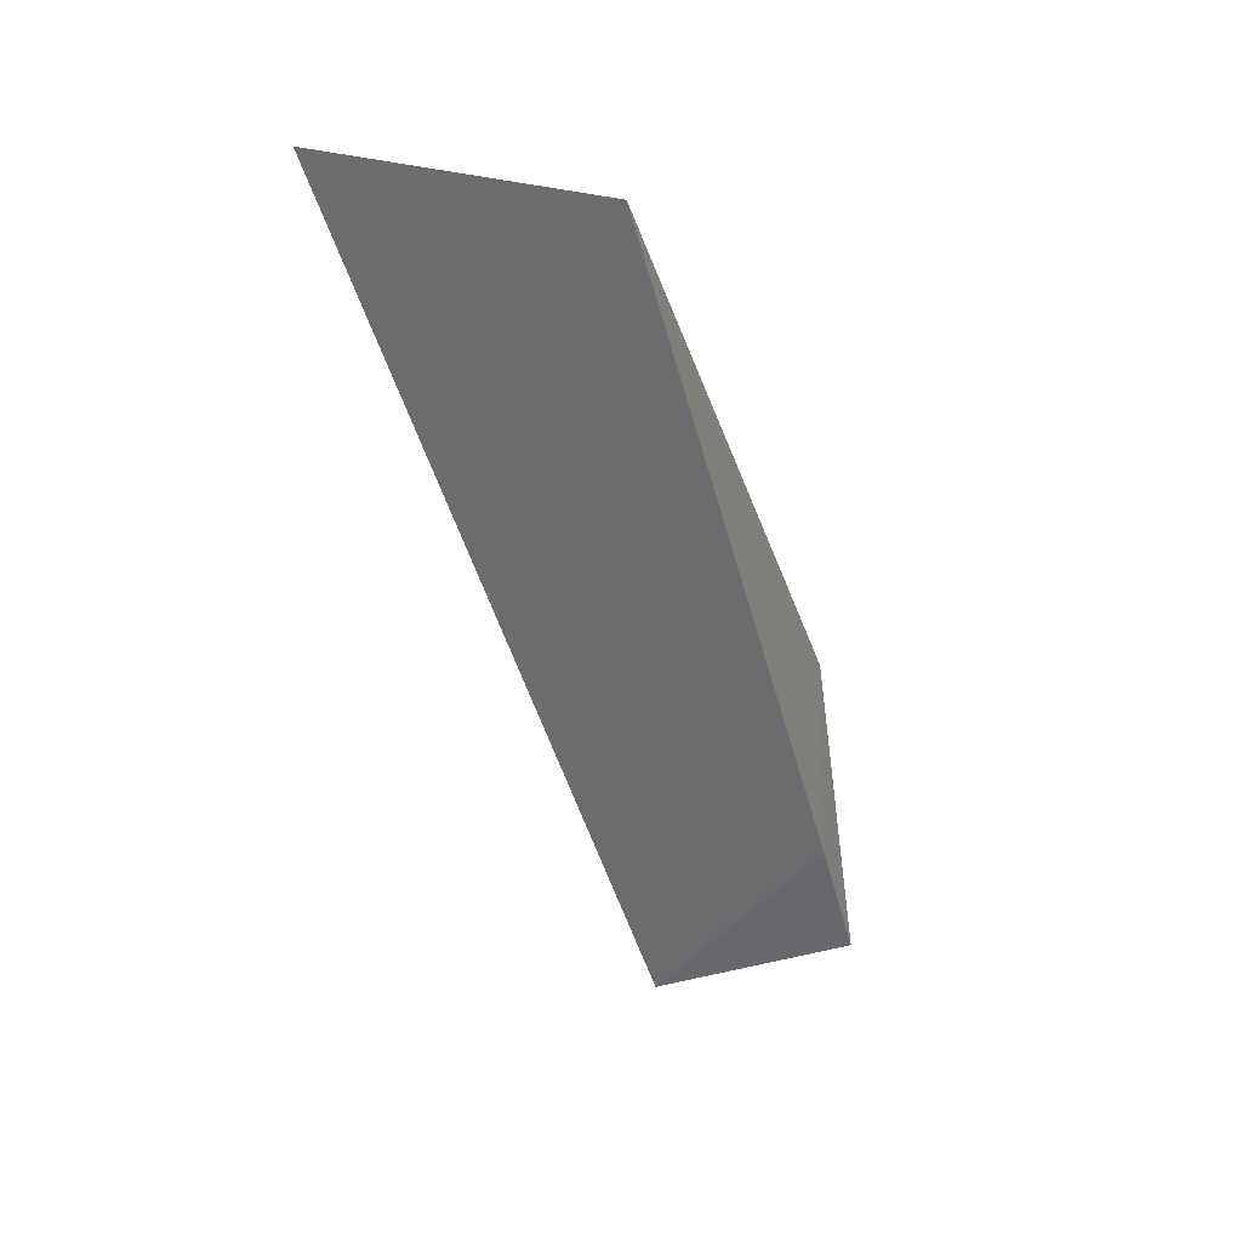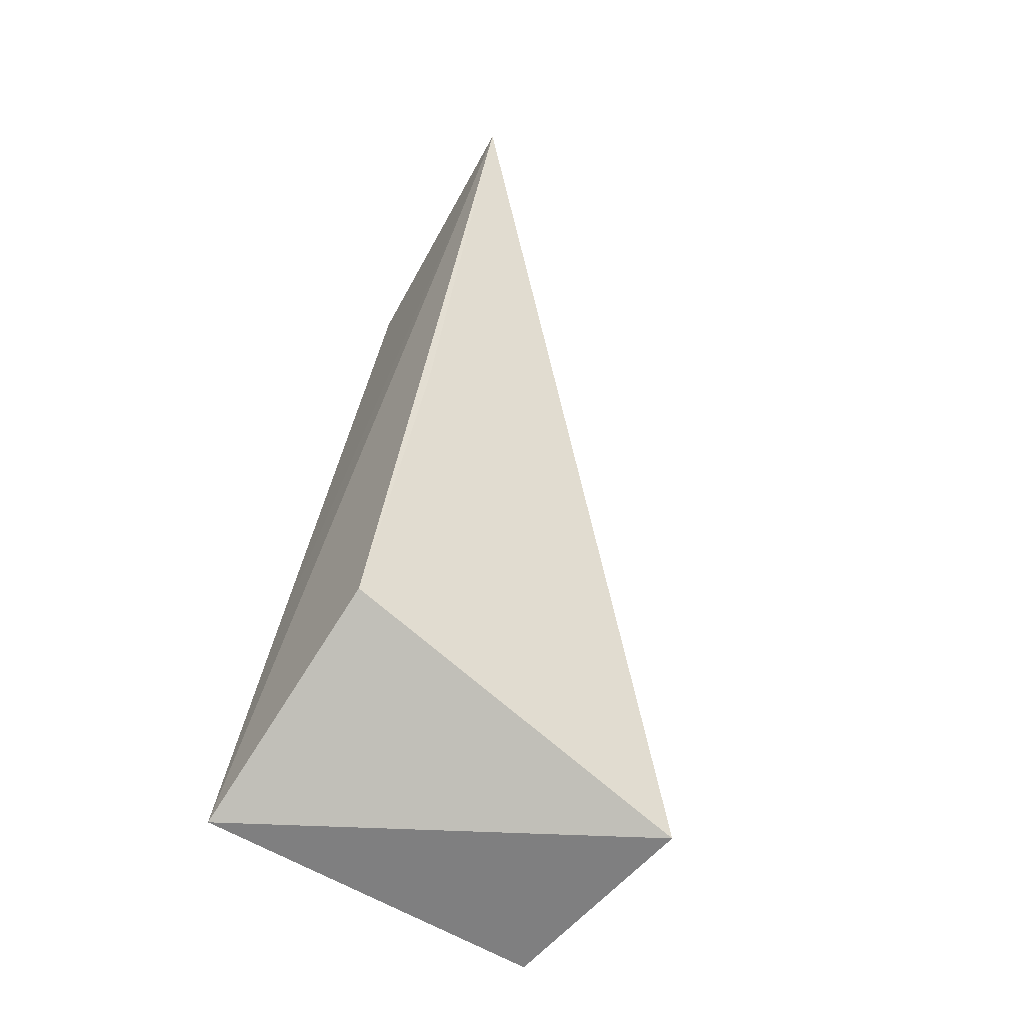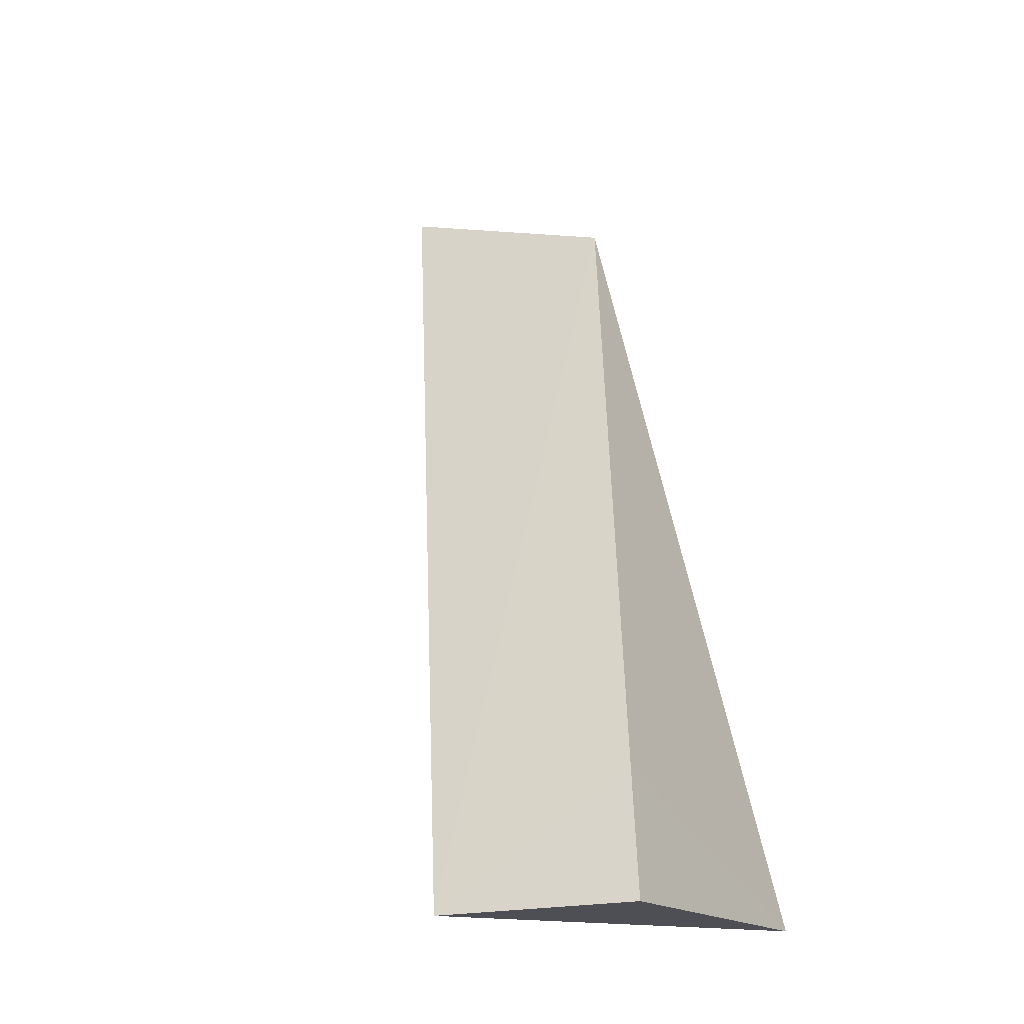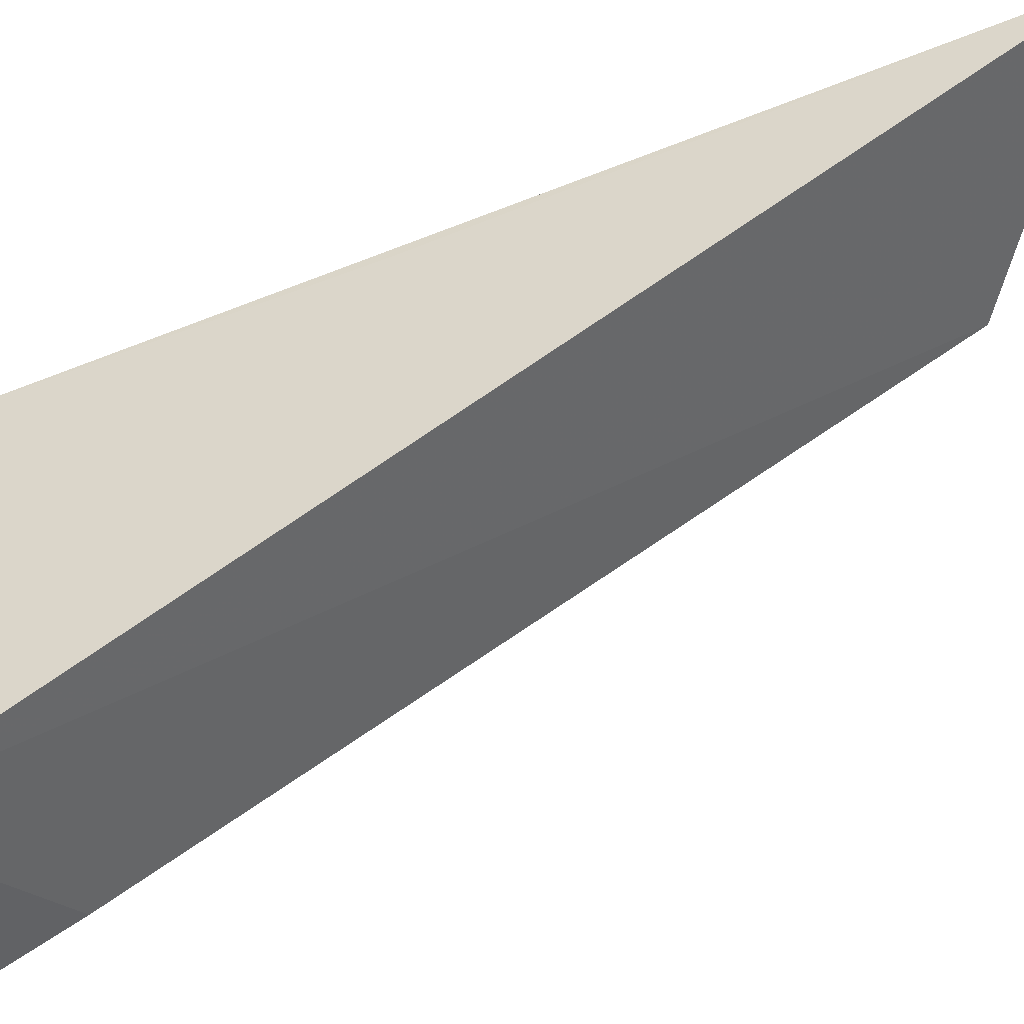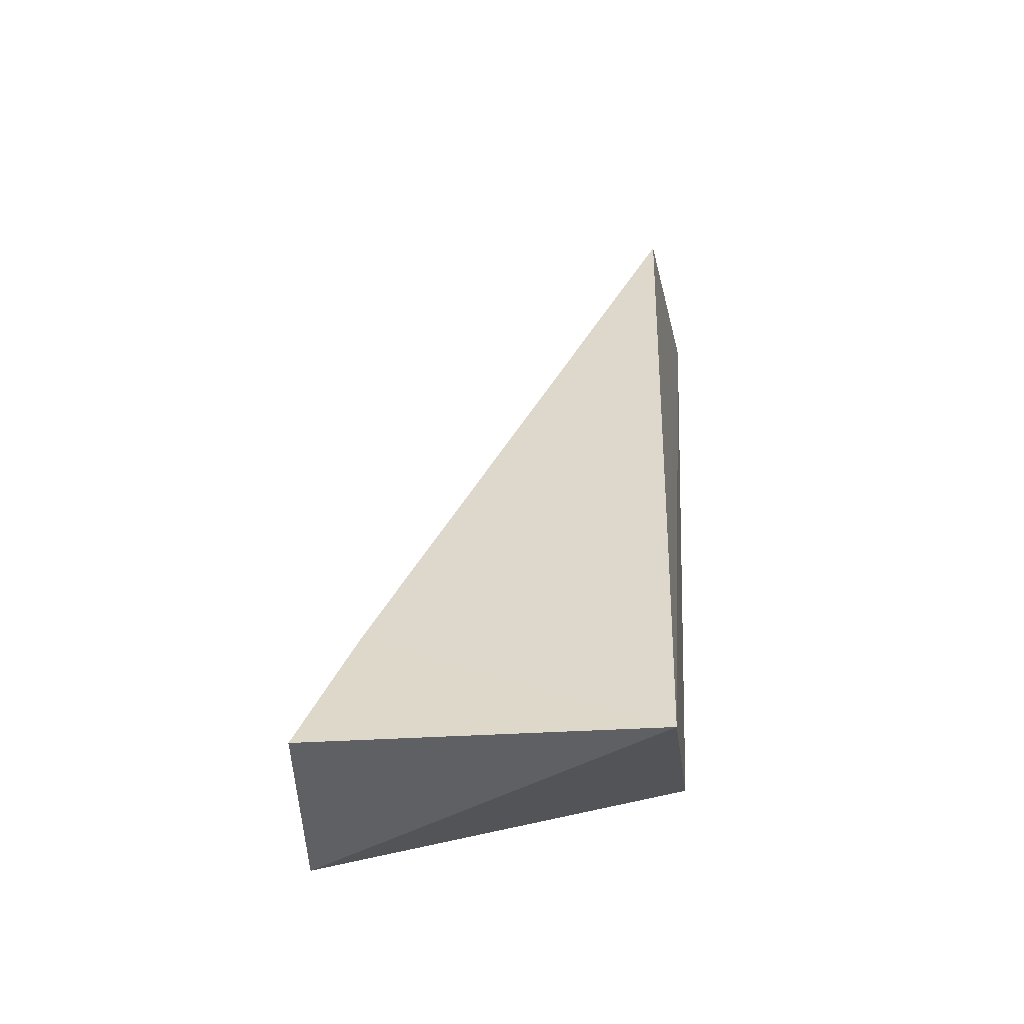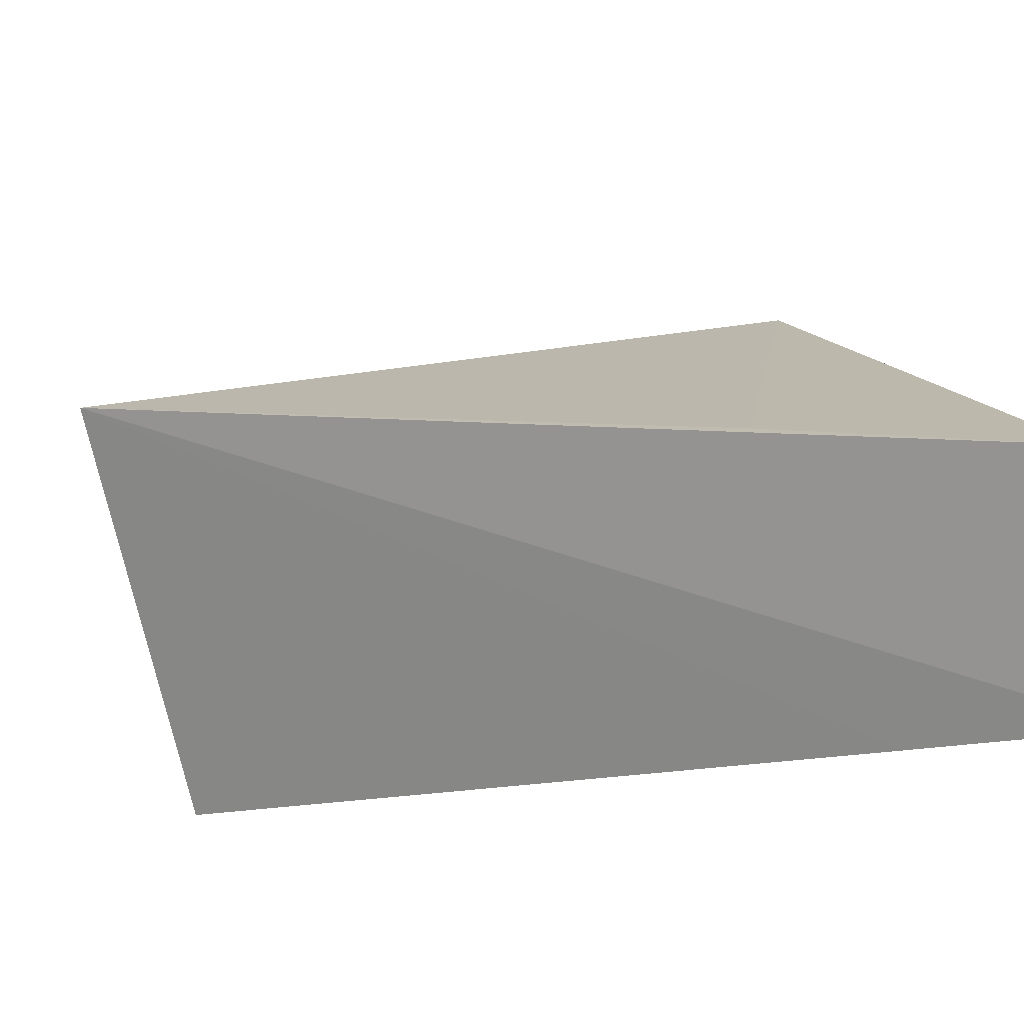
<metadata>
{"format":"obj","ext":"obj","renderer":"f3d","projection":"perspective","resolution":1024,"background":"white","views":[{"elev":61.1,"azim":85.1,"up":"+Y"},{"elev":-64.7,"azim":-34.3,"up":"+Y"},{"elev":-13.6,"azim":118.6,"up":"+Y"},{"elev":37.3,"azim":78.8,"up":"+Z"},{"elev":-39.6,"azim":-172.4,"up":"+Y"},{"elev":22.5,"azim":-131.1,"up":"+Z"}]}
</metadata>
<code>
v 0.09636 -0.2222 -0.05165
v 0.09502 -0.2216 -0.06311
v 0.07596 -0.1766 -0.05165
v 0.07502 -0.1726 -0.03731
v 0.0761 -0.2227 -0.06381
v 0.09214 -0.2143 -0.06134
v 0.07627 -0.2181 -0.05043
v 0.07604 -0.2085 -0.06008
v 0.07625 -0.2001 -0.04522
f 1 3 4
f 5 2 1
f 6 1 2
f 6 3 1
f 6 2 5
f 7 5 1
f 7 4 5
f 8 5 4
f 8 4 3
f 8 6 5
f 8 3 6
f 9 7 1
f 9 1 4
f 9 4 7

</code>
